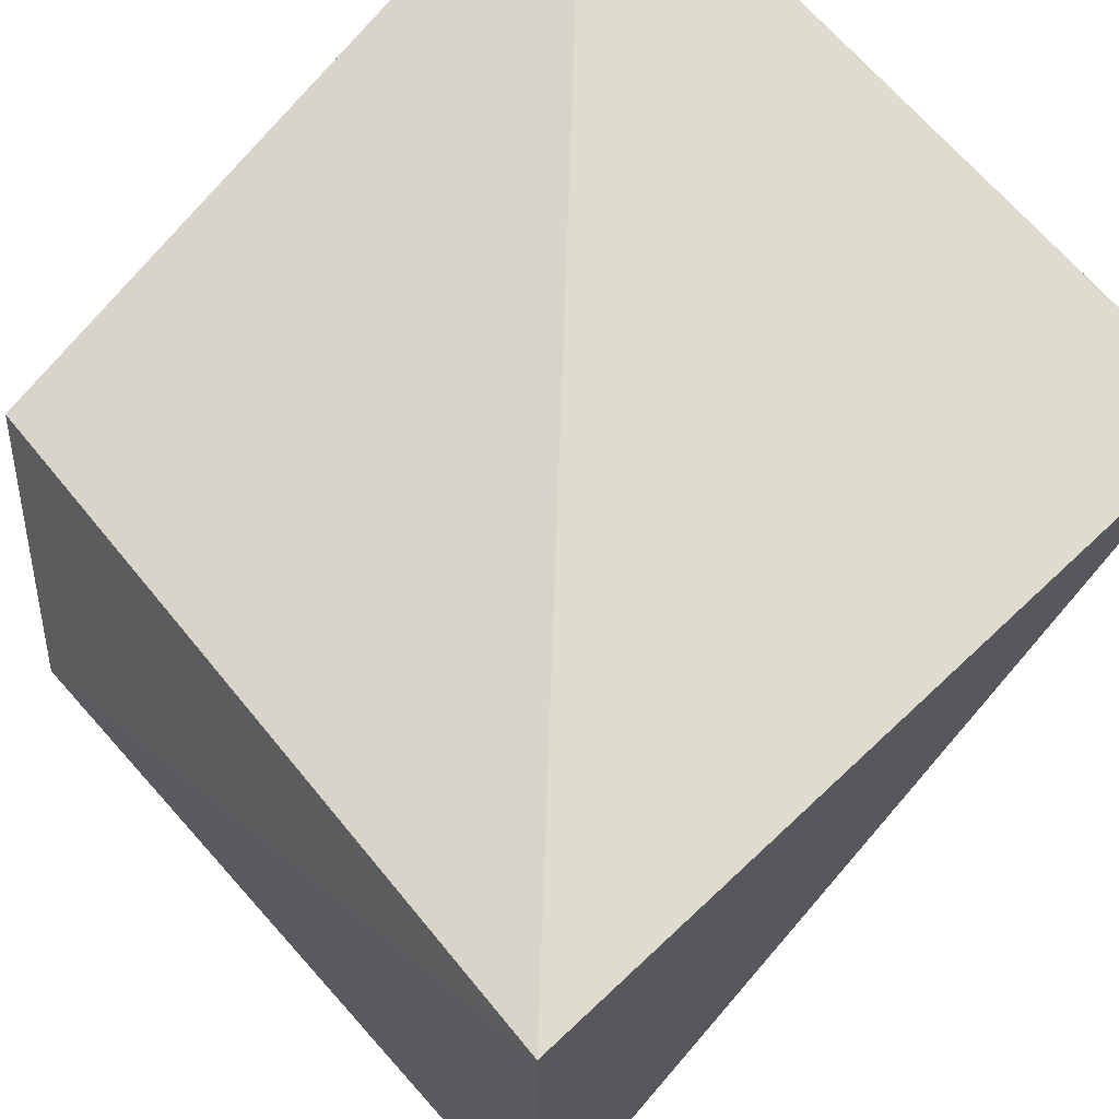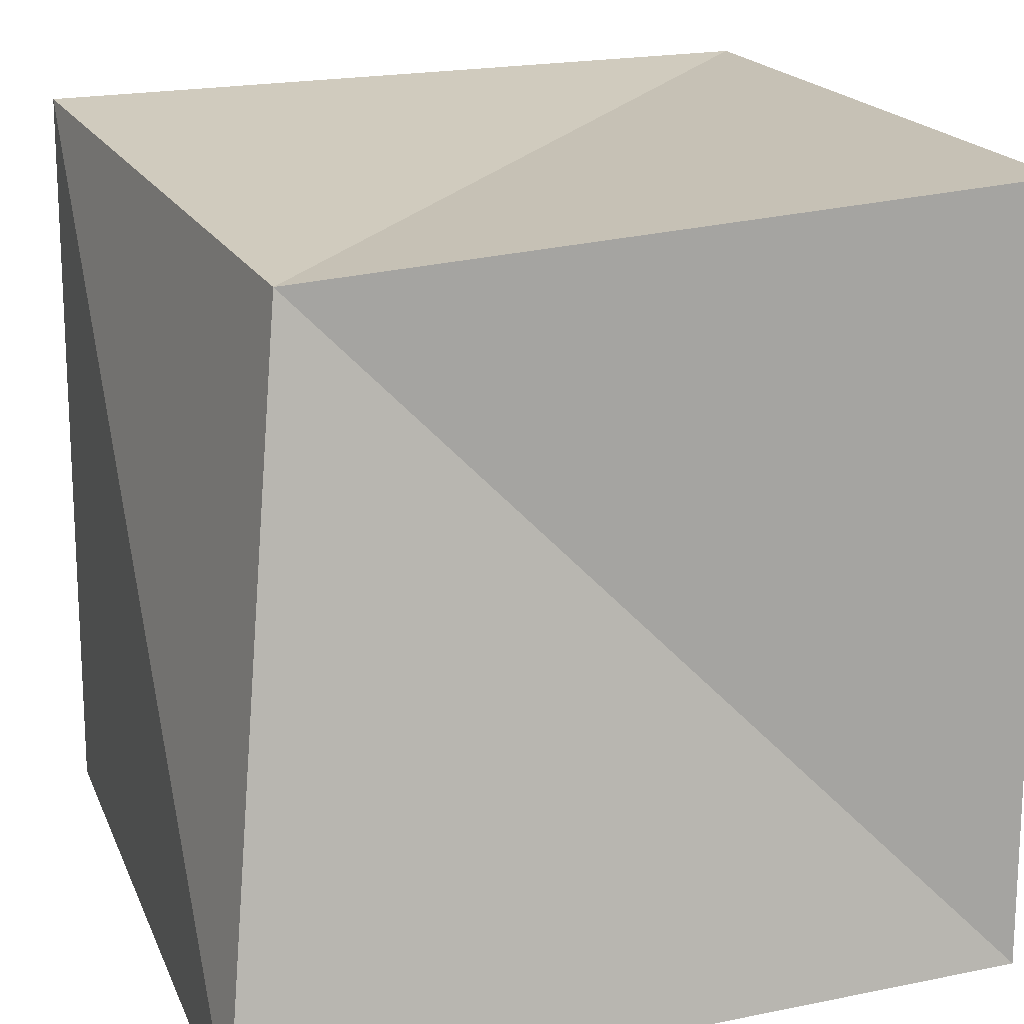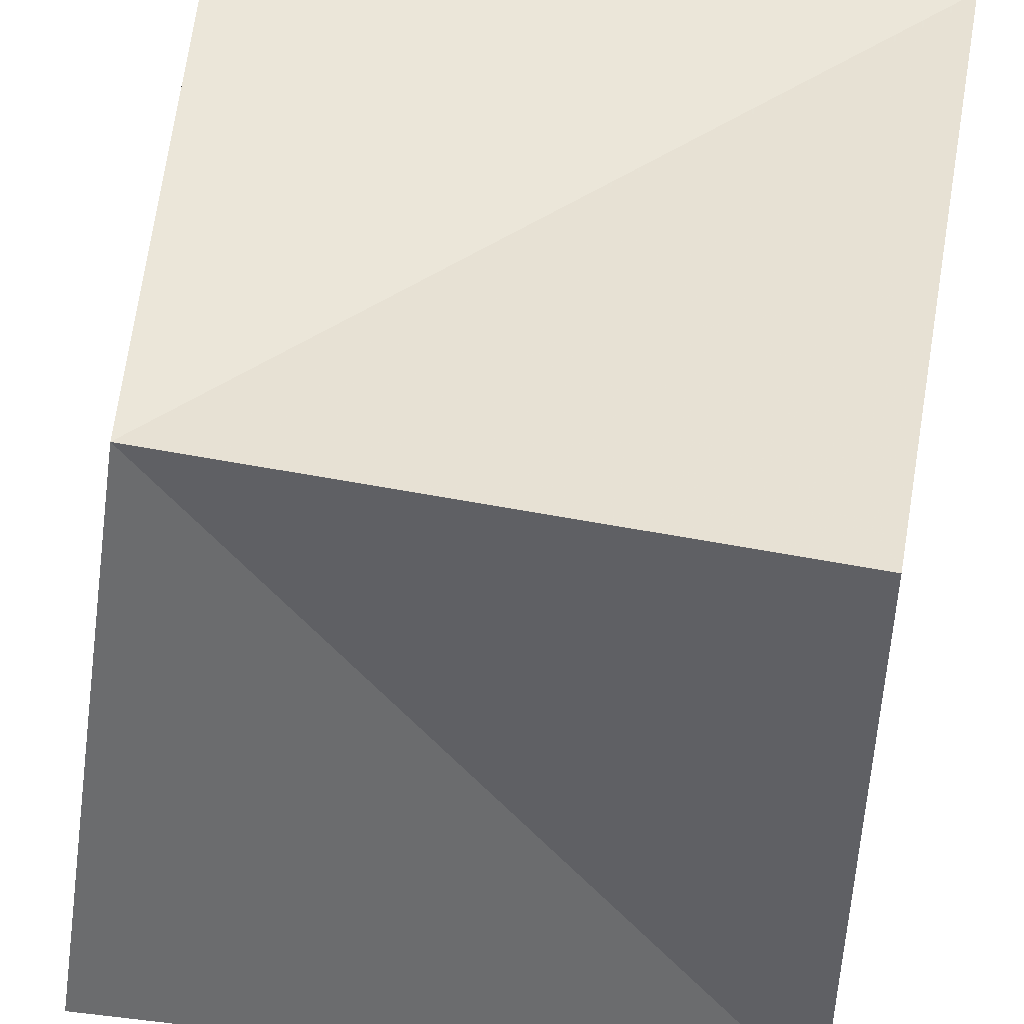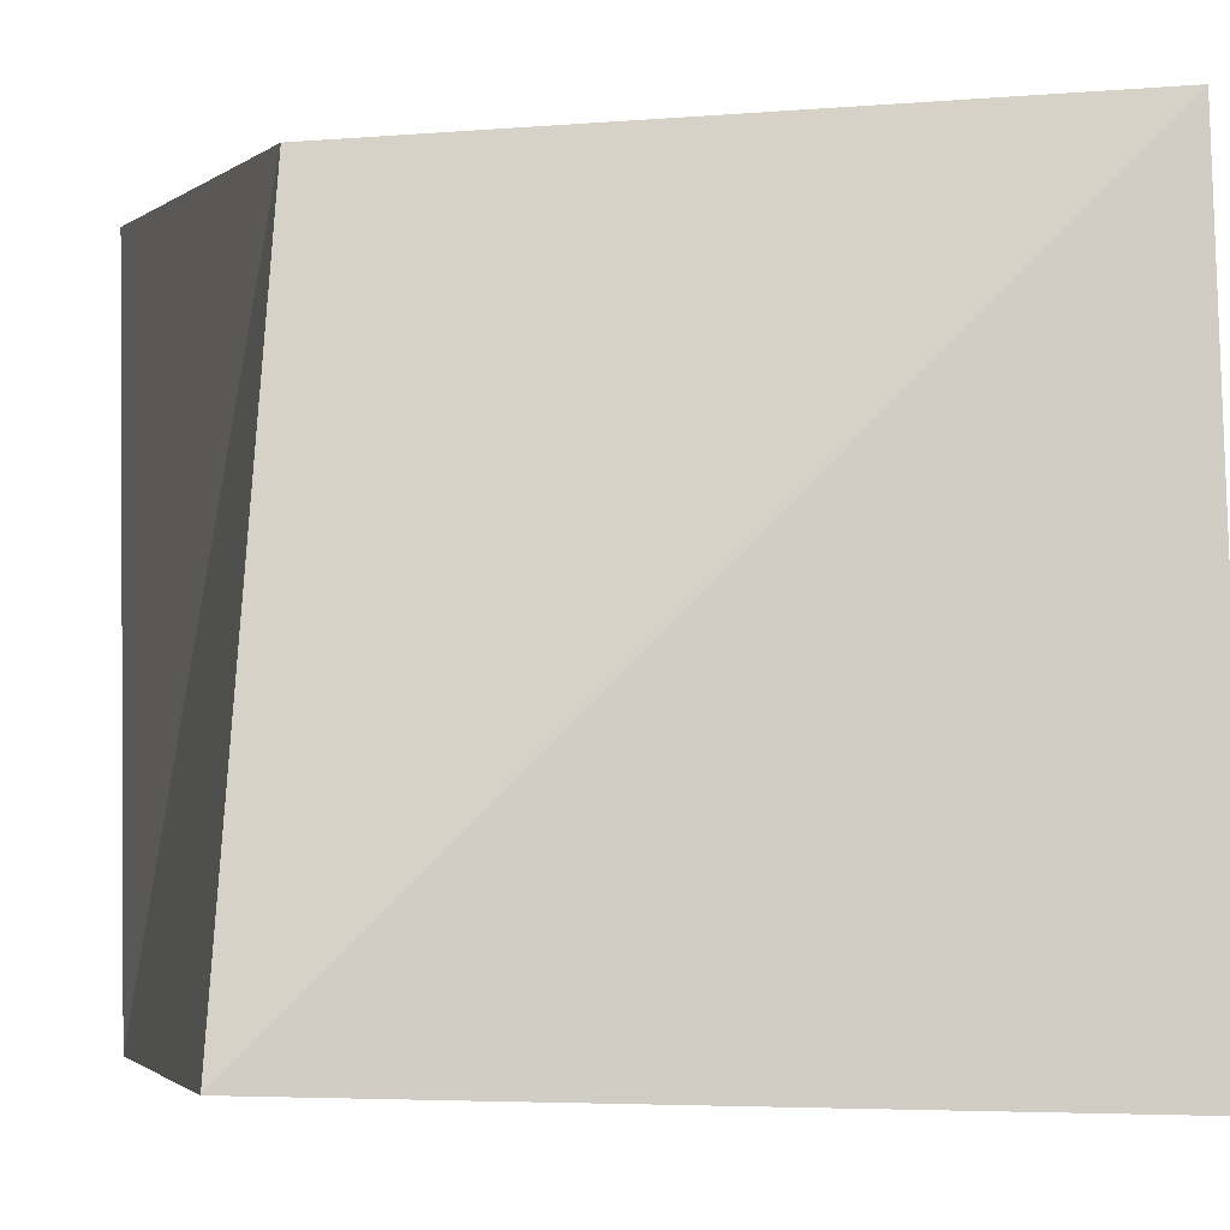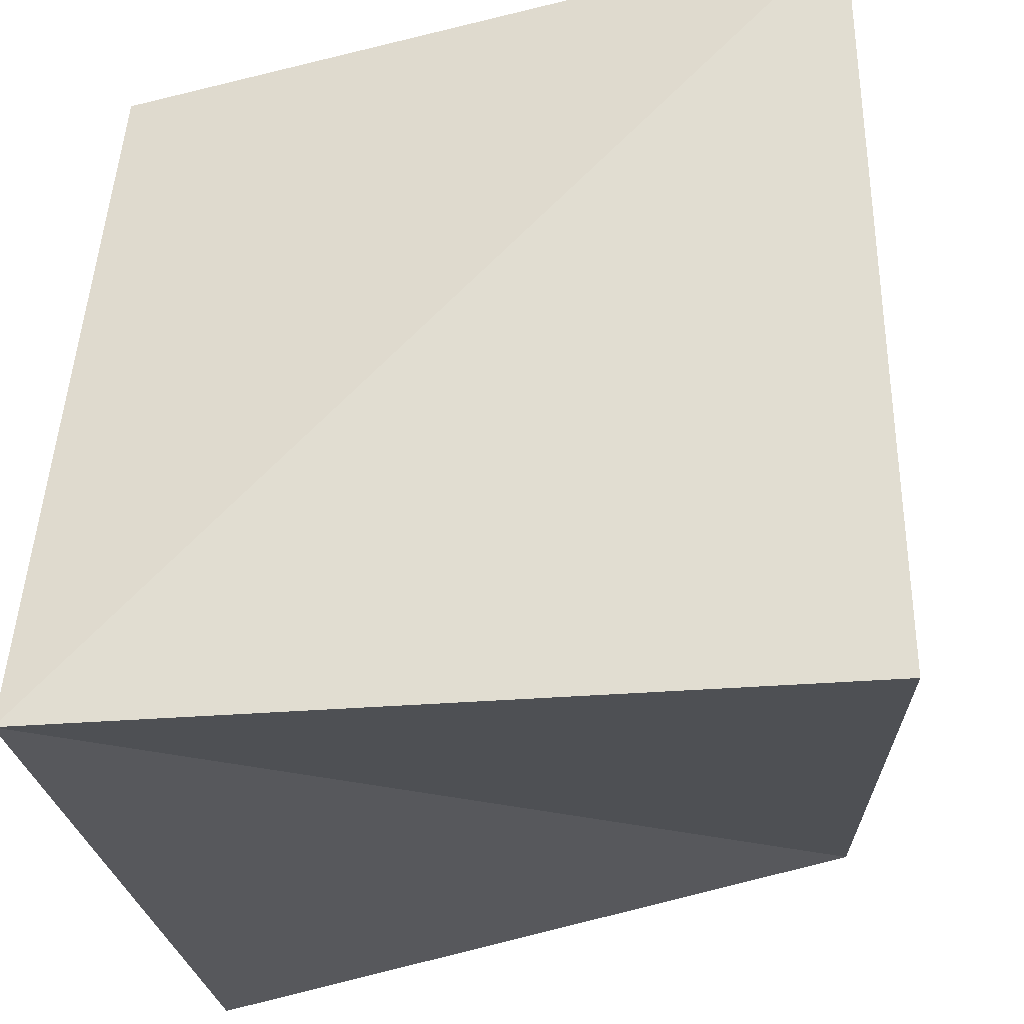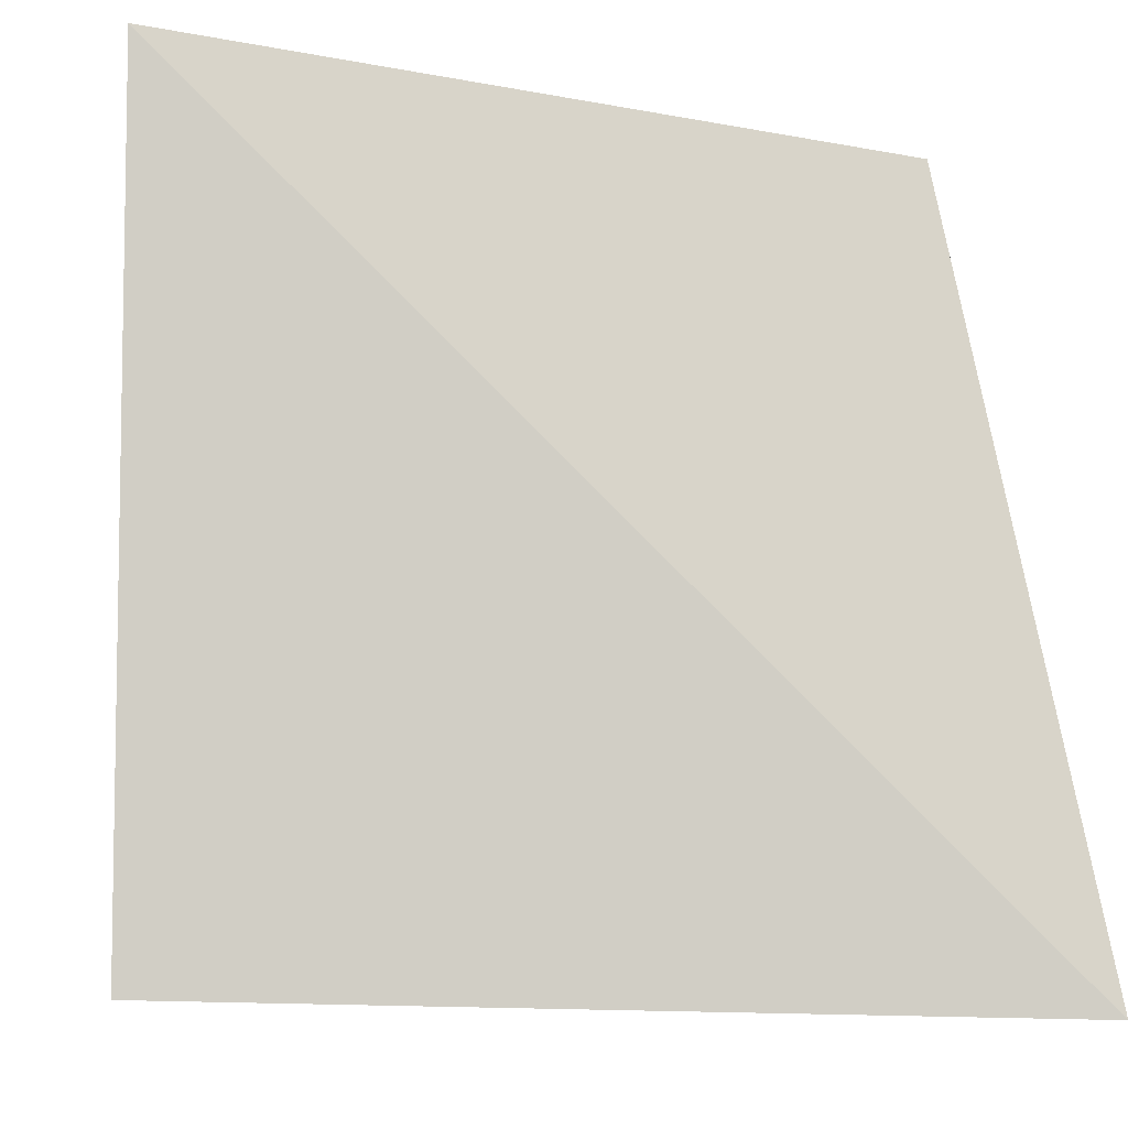
<metadata>
{"format":"obj","ext":"obj","renderer":"f3d","projection":"perspective","resolution":1024,"background":"white","views":[{"elev":69.5,"azim":-133.2,"up":"+Y"},{"elev":16.9,"azim":-18.5,"up":"+Z"},{"elev":45.5,"azim":10.2,"up":"+Z"},{"elev":-5.9,"azim":167.2,"up":"+Y"},{"elev":-29.0,"azim":-170.5,"up":"+Y"},{"elev":-6.6,"azim":-95.4,"up":"+Z"}]}
</metadata>
<code>
o Cube_Cube.001
v -0.9306 0.9306 -0.9306
v -0.9611 -0.9866 -0.9736
v -0.9306 0.9306 0.9306
v -0.7427 -0.6712 0.7499
v 0.7975 0.7533 -0.7985
v 0.9306 -0.9306 -0.9306
v 0.9641 0.9866 0.973
v 0.9306 -0.9306 0.9306
f 2 3 1
f 4 7 3
f 8 5 7
f 6 1 5
f 7 1 3
f 4 6 8
f 2 4 3
f 4 8 7
f 8 6 5
f 6 2 1
f 7 5 1
f 4 2 6

</code>
